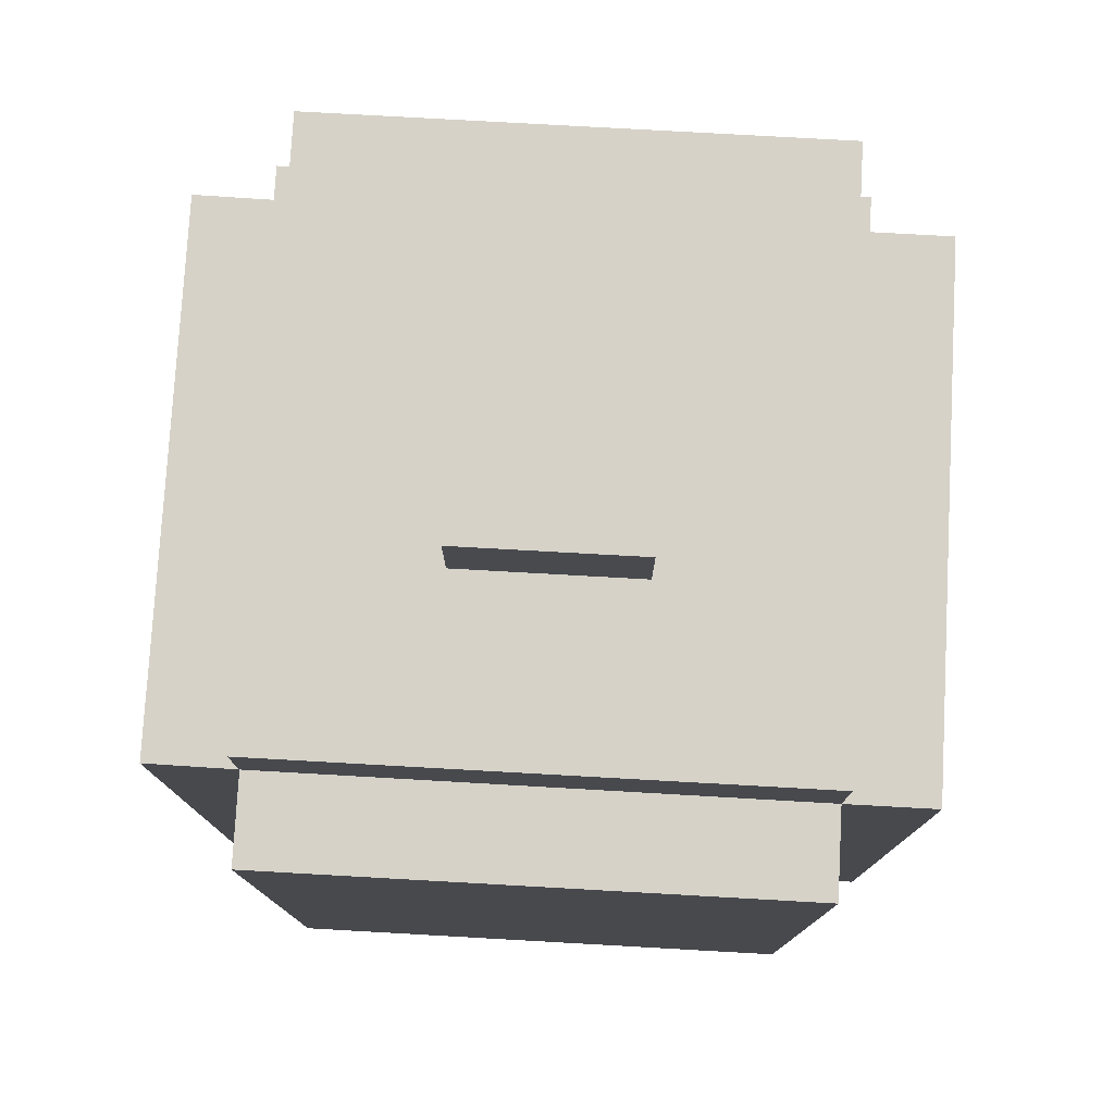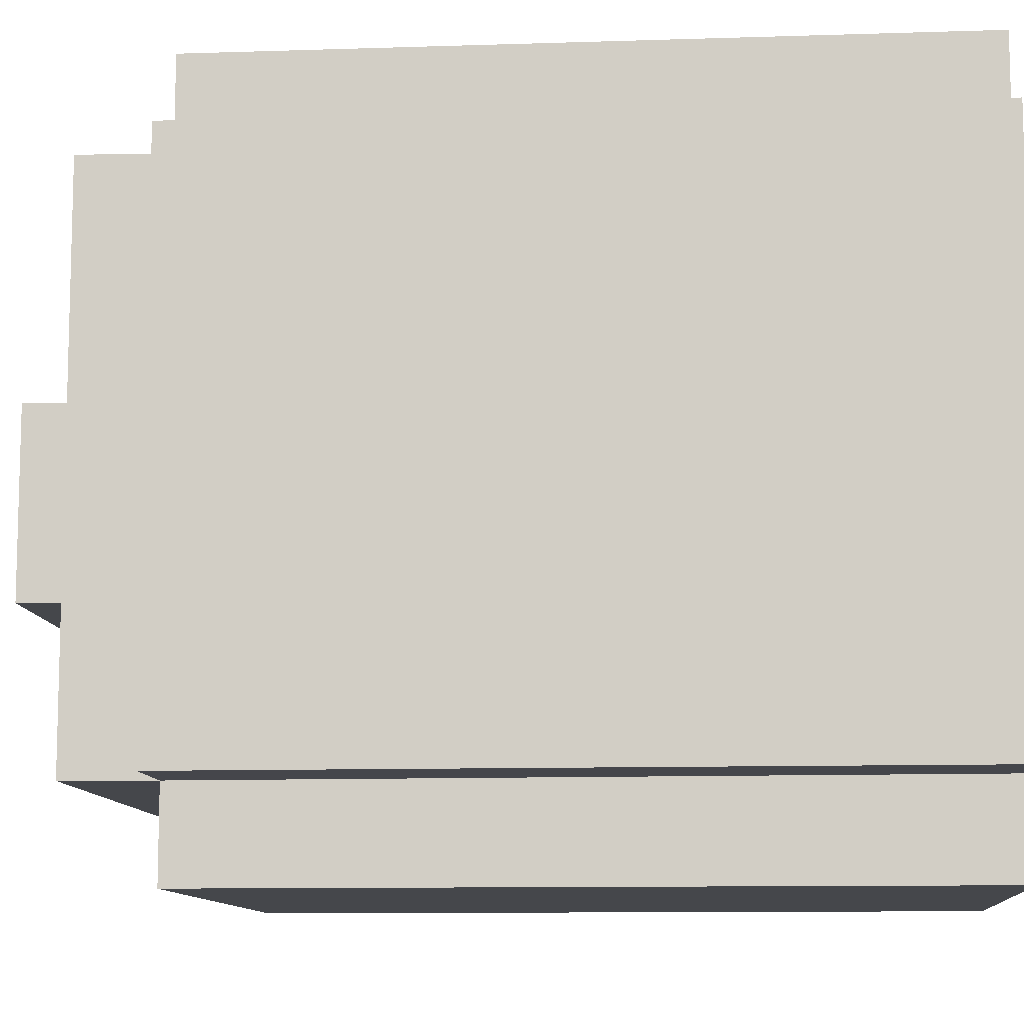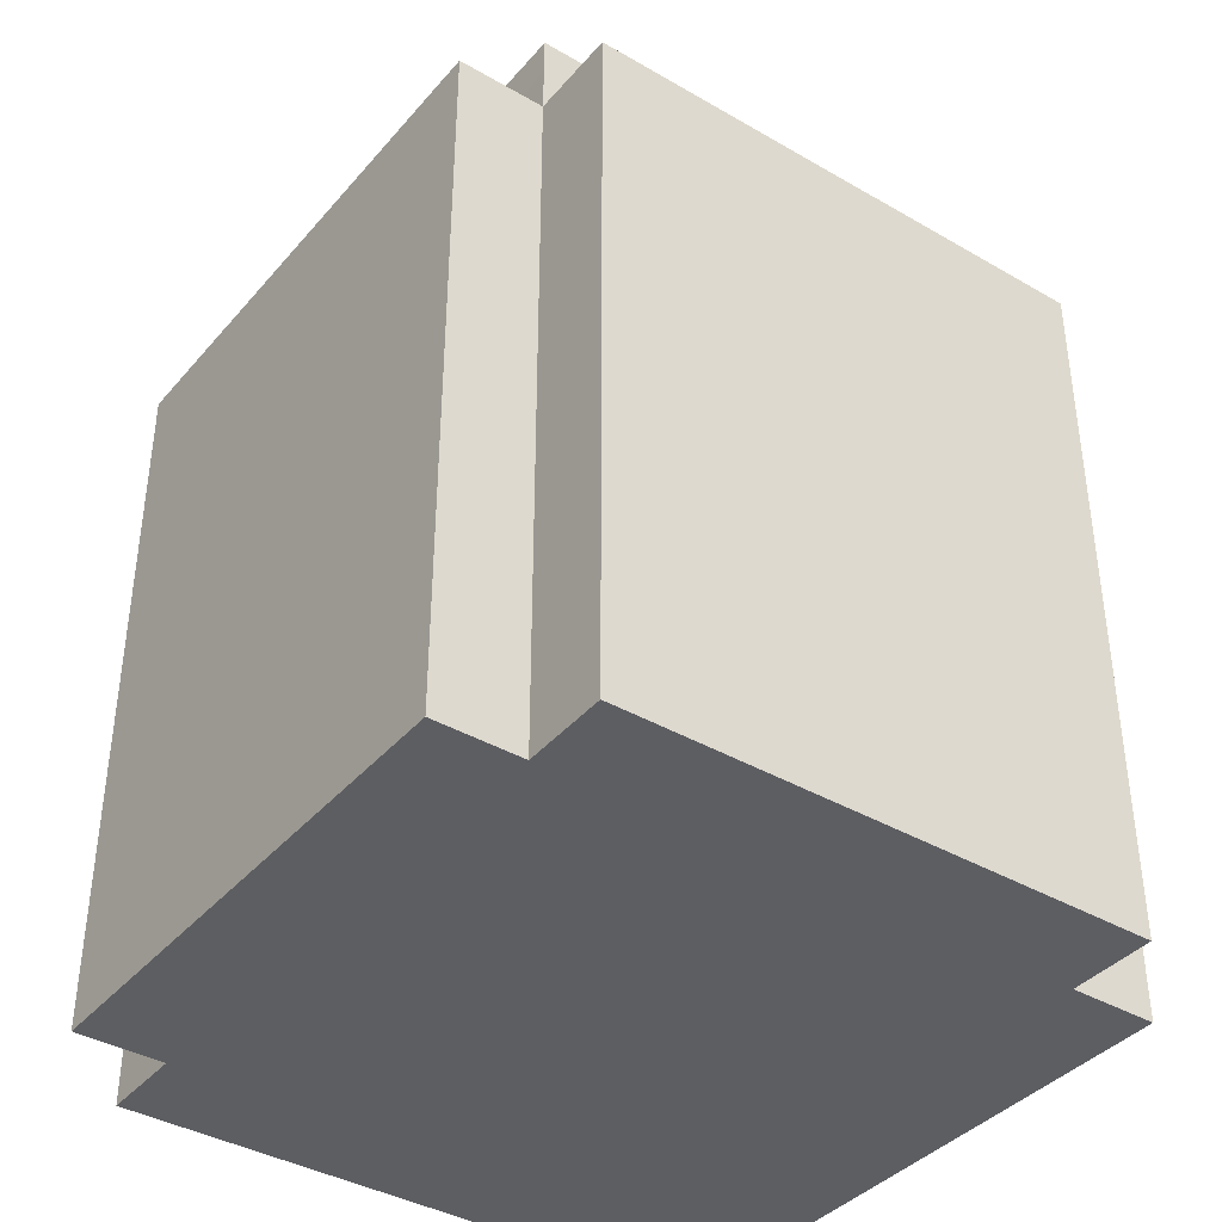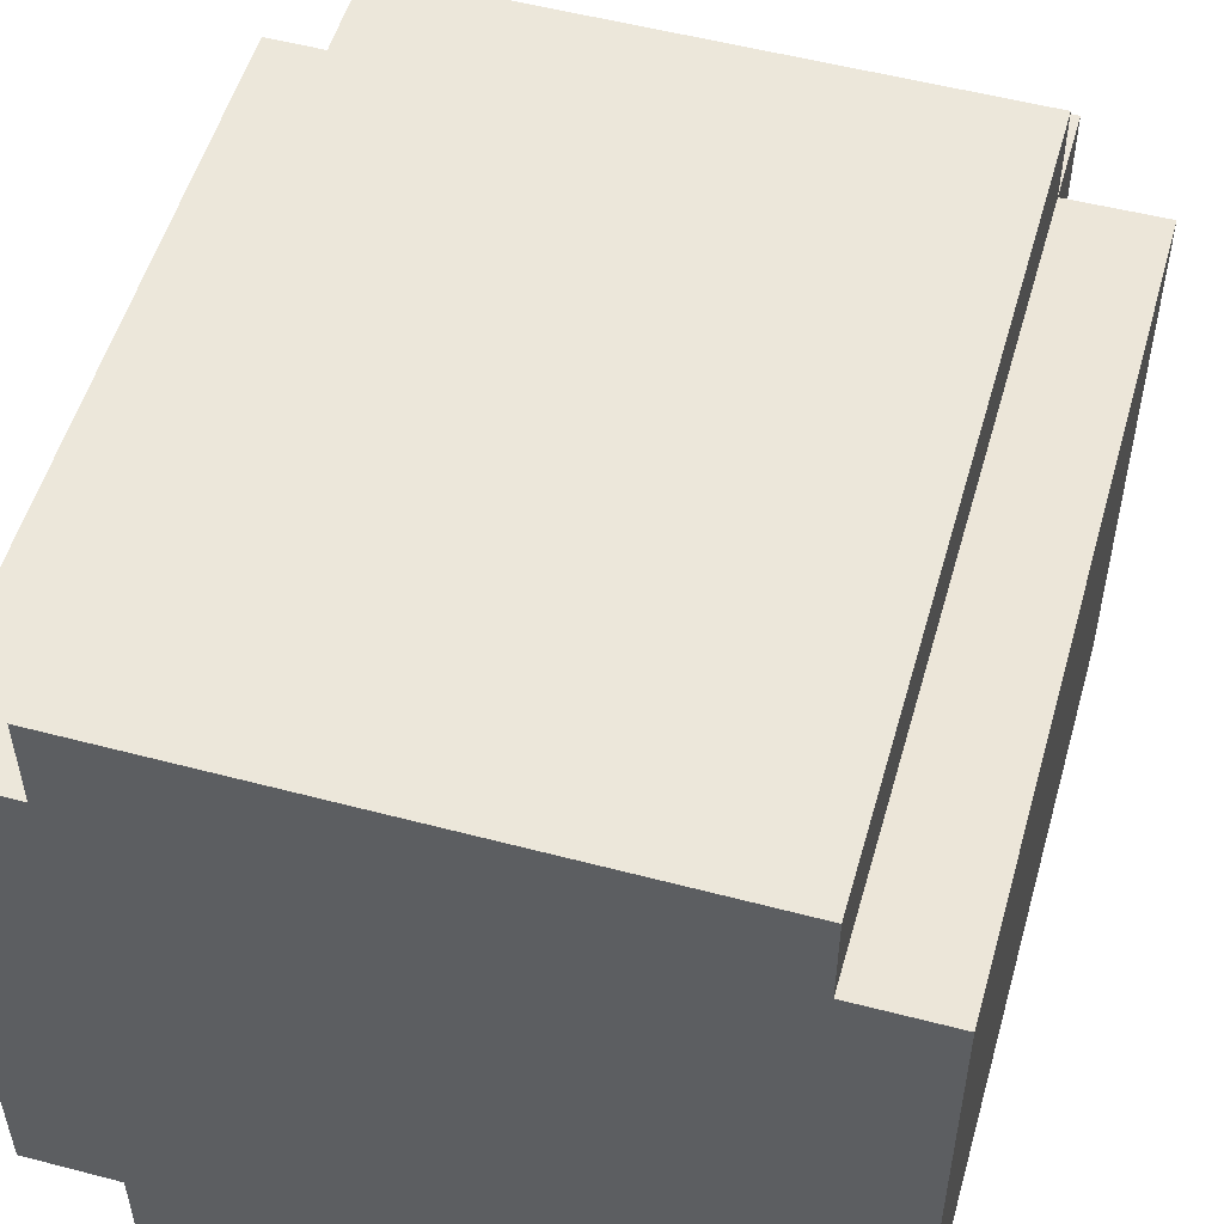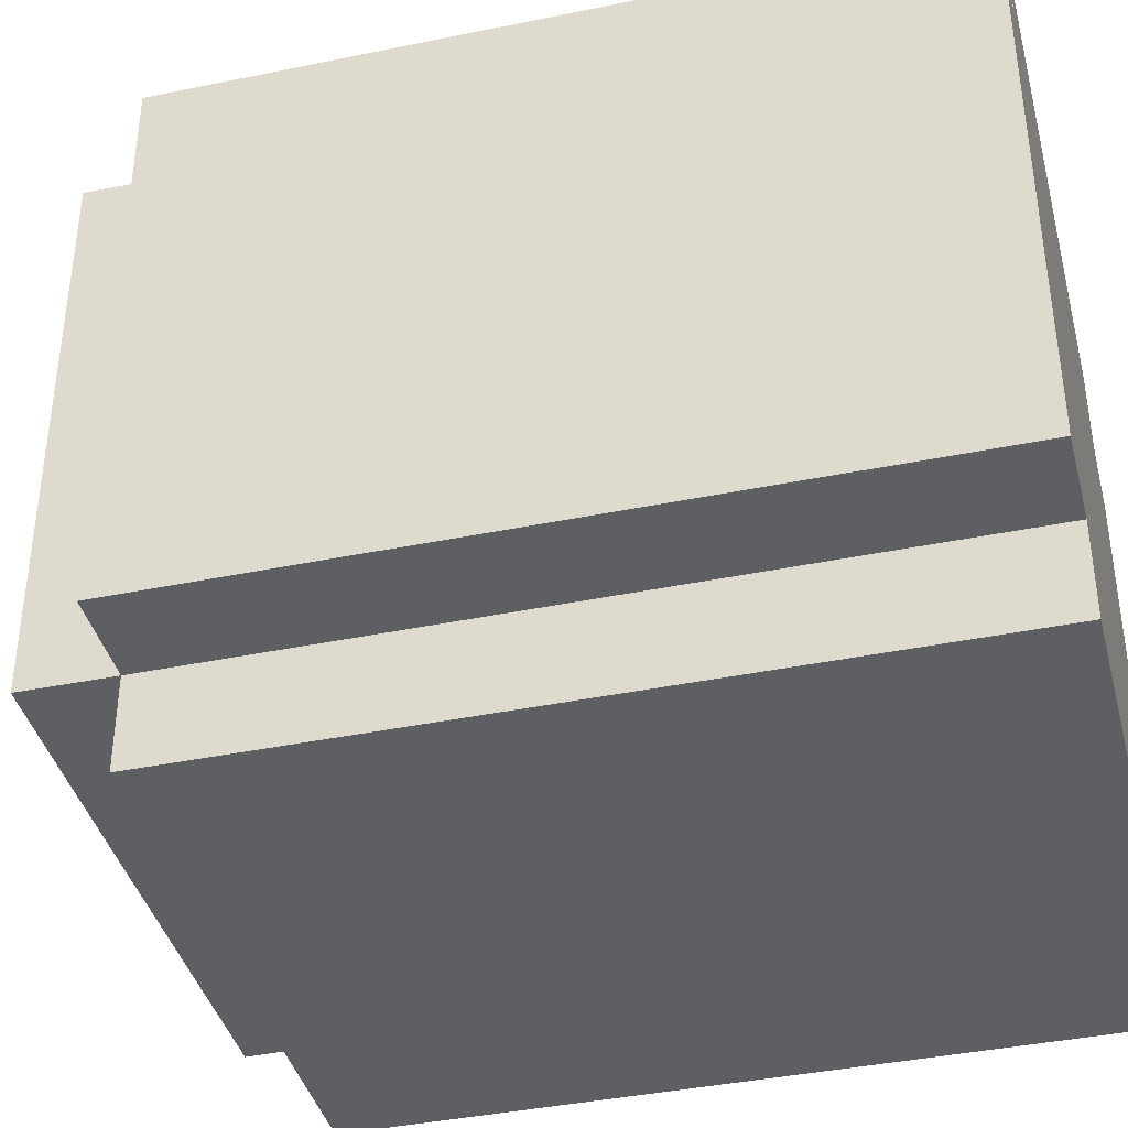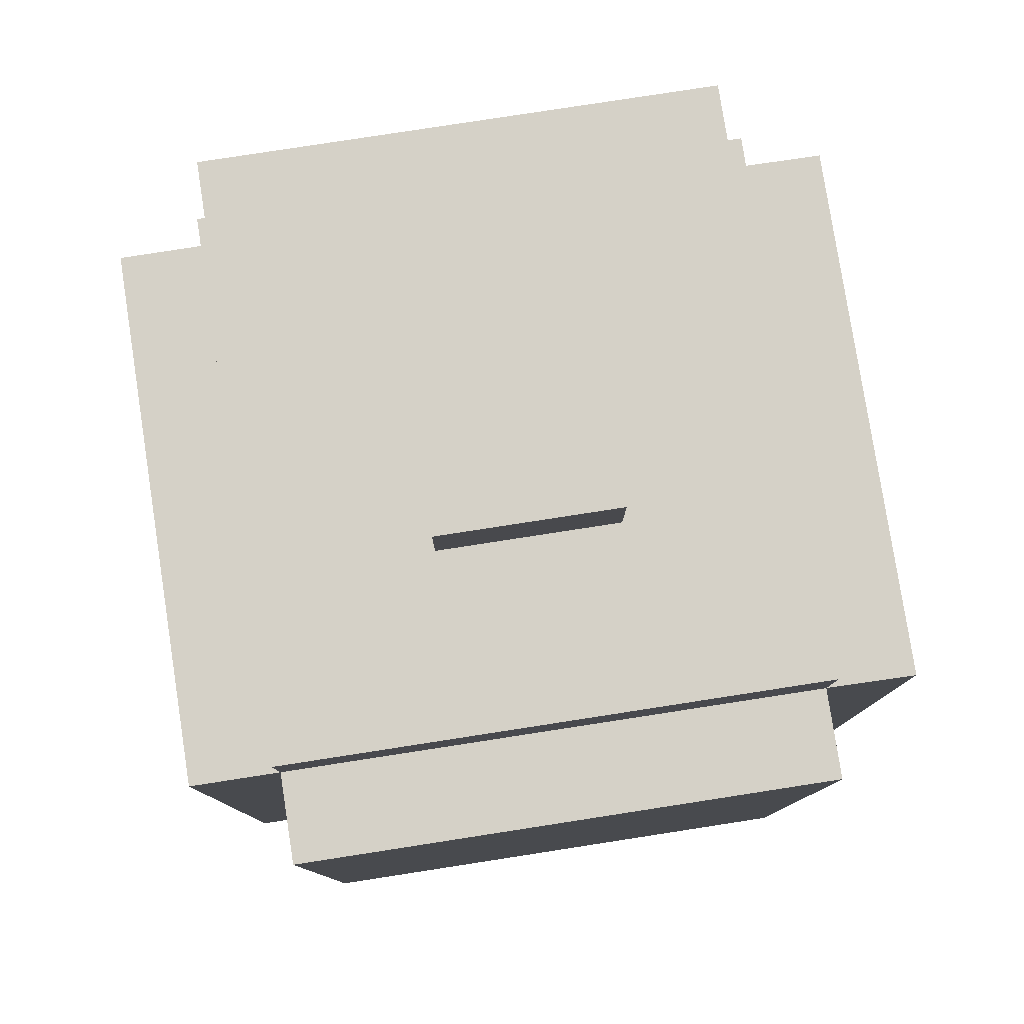
<metadata>
{"format":"obj","ext":"obj","renderer":"f3d","projection":"perspective","resolution":1024,"background":"white","views":[{"elev":77.6,"azim":3.2,"up":"+Z"},{"elev":-10.3,"azim":94.8,"up":"+Y"},{"elev":-39.0,"azim":54.0,"up":"+Z"},{"elev":53.4,"azim":-164.2,"up":"+Y"},{"elev":-39.9,"azim":104.3,"up":"+Y"},{"elev":79.6,"azim":171.2,"up":"+Z"}]}
</metadata>
<code>
g Devostator_rocket_mesh
v 0.05731 -0.05747 0.0573
v 0.0573 0.05716 0.0573
v 0.0764 0.05716 0.0573
v 0.0764 -0.05745 0.0573
v -0.05737 0.05745 0.07588
v 0.05731 0.05745 0.07588
v 0.05731 -0.0574 0.07588
v -0.05738 -0.05742 0.07588
v 0.0764 -0.05745 -0.09446
v 0.0764 0.05716 -0.09446
v 0.05729 0.05716 -0.09446
v 0.05731 -0.05731 -0.09446
v 0.05729 0.05716 -0.09446
v 0.0764 0.05716 -0.09446
v 0.0764 0.05716 0.0573
v 0.0573 0.05716 0.0573
v 0.0764 -0.05745 -0.09446
v 0.0764 -0.05745 0.0573
v 0.0764 0.05716 0.0573
v 0.0764 0.05716 -0.09446
v 0.0573 0.05716 0.0573
v -0.05735 0.05724 0.0573
v -0.05732 0.07633 0.0573
v 0.05729 0.07633 0.0573
v 0.05729 0.07633 -0.09446
v 0.05729 0.07633 0.0573
v -0.05732 0.07633 0.0573
v -0.05732 0.07633 -0.09446
v 0.05729 0.05716 -0.09446
v 0.0573 0.05716 0.0573
v 0.05729 0.07633 0.0573
v 0.05729 0.07633 -0.09446
v 0.05729 0.07633 -0.09446
v -0.05732 0.07633 -0.09446
v -0.05731 0.05731 -0.09446
v 0.05729 0.05716 -0.09446
v 0.05731 -0.05747 0.0573
v 0.05731 -0.0574 0.07588
v 0.05731 0.05745 0.07588
v 0.0573 0.05716 0.0573
v -0.05731 -0.05731 -0.09446
v 0.05731 -0.05731 -0.09446
v 0.05729 0.05716 -0.09446
v -0.05731 0.05731 -0.09446
v 0.05729 0.05716 -0.09446
v 0.05729 0.07633 -0.09446
v 0.05729 0.05716 -0.09446
v 0.05729 0.05716 -0.09446
v 0.05729 0.05716 -0.09446
v 0.0764 0.05716 -0.09446
v 0.05731 0.05745 0.07588
v -0.05737 0.05745 0.07588
v -0.05735 0.05724 0.0573
v 0.0573 0.05716 0.0573
v -0.05732 0.07633 0.0573
v -0.05735 0.05724 0.0573
v -0.05731 0.05731 -0.09446
v -0.05732 0.07633 -0.09446
v 0.0764 -0.05745 0.0573
v 0.0764 -0.05745 -0.09446
v 0.05731 -0.05731 -0.09446
v 0.05731 -0.05747 0.0573
v -0.05733 -0.05732 0.0573
v 0.05731 -0.0574 0.07588
v -0.05738 -0.05742 0.07588
v -0.05735 0.05724 0.0573
v -0.05733 -0.05732 0.0573
v -0.0764 -0.05716 0.0573
v -0.0764 0.05745 0.0573
v -0.0764 0.05745 -0.09446
v -0.0764 -0.05716 -0.09446
v -0.05731 -0.05731 -0.09446
v -0.05731 0.05731 -0.09446
v -0.05729 -0.05716 -0.09446
v -0.0764 -0.05716 -0.09446
v -0.0764 -0.05716 0.0573
v -0.05733 -0.05732 0.0573
v -0.0764 0.05745 -0.09446
v -0.0764 0.05745 0.0573
v -0.0764 -0.05716 0.0573
v -0.0764 -0.05716 -0.09446
v -0.05733 -0.05732 0.0573
v 0.05731 -0.05747 0.0573
v 0.05732 -0.07633 0.0573
v -0.05729 -0.07633 0.0573
v -0.05729 -0.07633 -0.09446
v -0.05729 -0.07633 0.0573
v 0.05732 -0.07633 0.0573
v 0.05732 -0.07633 -0.09446
v -0.05729 -0.05716 -0.09446
v -0.05733 -0.05732 0.0573
v -0.05729 -0.07633 0.0573
v -0.05729 -0.07633 -0.09446
v -0.05737 0.05745 0.07588
v -0.05738 -0.05742 0.07588
v -0.05735 0.05724 0.0573
v -0.05729 -0.07633 -0.09446
v 0.05732 -0.07633 -0.09446
v 0.05731 -0.05731 -0.09446
v -0.05731 -0.05731 -0.09446
v -0.05729 -0.05716 -0.09446
v -0.05729 -0.07633 -0.09446
v -0.05731 -0.05731 -0.09446
v -0.05729 -0.05716 -0.09446
v -0.05731 -0.05731 -0.09446
v -0.0764 -0.05716 -0.09446
v 0.05732 -0.07633 0.0573
v 0.05731 -0.05747 0.0573
v 0.05731 -0.05731 -0.09446
v 0.05732 -0.07633 -0.09446
v -0.0764 0.05745 0.0573
v -0.0764 0.05745 -0.09446
v -0.05731 0.05731 -0.09446
v -0.05735 0.05724 0.0573
v -0.01963 0.01959 0.09446
v 0.01876 0.01959 0.09446
v 0.01877 -0.01981 0.09446
v -0.01963 -0.01984 0.09446
v 0.01877 -0.01996 0.07588
v 0.01877 -0.01981 0.09446
v 0.01876 0.01959 0.09446
v 0.01876 0.0193 0.07588
v 0.01876 0.01959 0.09446
v -0.01963 0.01959 0.09446
v -0.01961 0.0193 0.07588
v 0.01876 0.0193 0.07588
v -0.01963 0.01959 0.09446
v -0.01963 -0.01984 0.09446
v -0.0196 -0.01996 0.07588
v -0.01961 0.0193 0.07588
v -0.0196 -0.01996 0.07588
v -0.01963 -0.01984 0.09446
v 0.01877 -0.01981 0.09446
v 0.01877 -0.01996 0.07588
g Devostator_rocket_mesh_0
f 3 2 1
f 4 3 1
f 7 6 5
f 8 7 5
f 11 10 9
f 12 11 9
f 15 14 13
f 16 15 13
f 19 18 17
f 20 19 17
f 23 22 21
f 24 23 21
f 27 26 25
f 28 27 25
f 31 30 29
f 32 31 29
f 35 34 33
f 36 35 33
f 39 38 37
f 40 39 37
f 43 42 41
f 44 43 41
f 47 46 45
f 50 49 48
f 53 52 51
f 54 53 51
f 57 56 55
f 58 57 55
f 61 60 59
f 62 61 59
f 62 64 63
f 64 65 63
f 68 67 66
f 69 68 66
f 72 71 70
f 73 72 70
f 76 75 74
f 77 76 74
f 80 79 78
f 81 80 78
f 84 83 82
f 85 84 82
f 88 87 86
f 89 88 86
f 92 91 90
f 93 92 90
f 91 95 94
f 96 91 94
f 99 98 97
f 100 99 97
f 103 102 101
f 106 105 104
f 109 108 107
f 110 109 107
f 113 112 111
f 114 113 111
g Devostator_rocket_mesh_1
f 117 116 115
f 118 117 115
f 121 120 119
f 122 121 119
f 125 124 123
f 126 125 123
f 129 128 127
f 130 129 127
f 133 132 131
f 134 133 131

</code>
